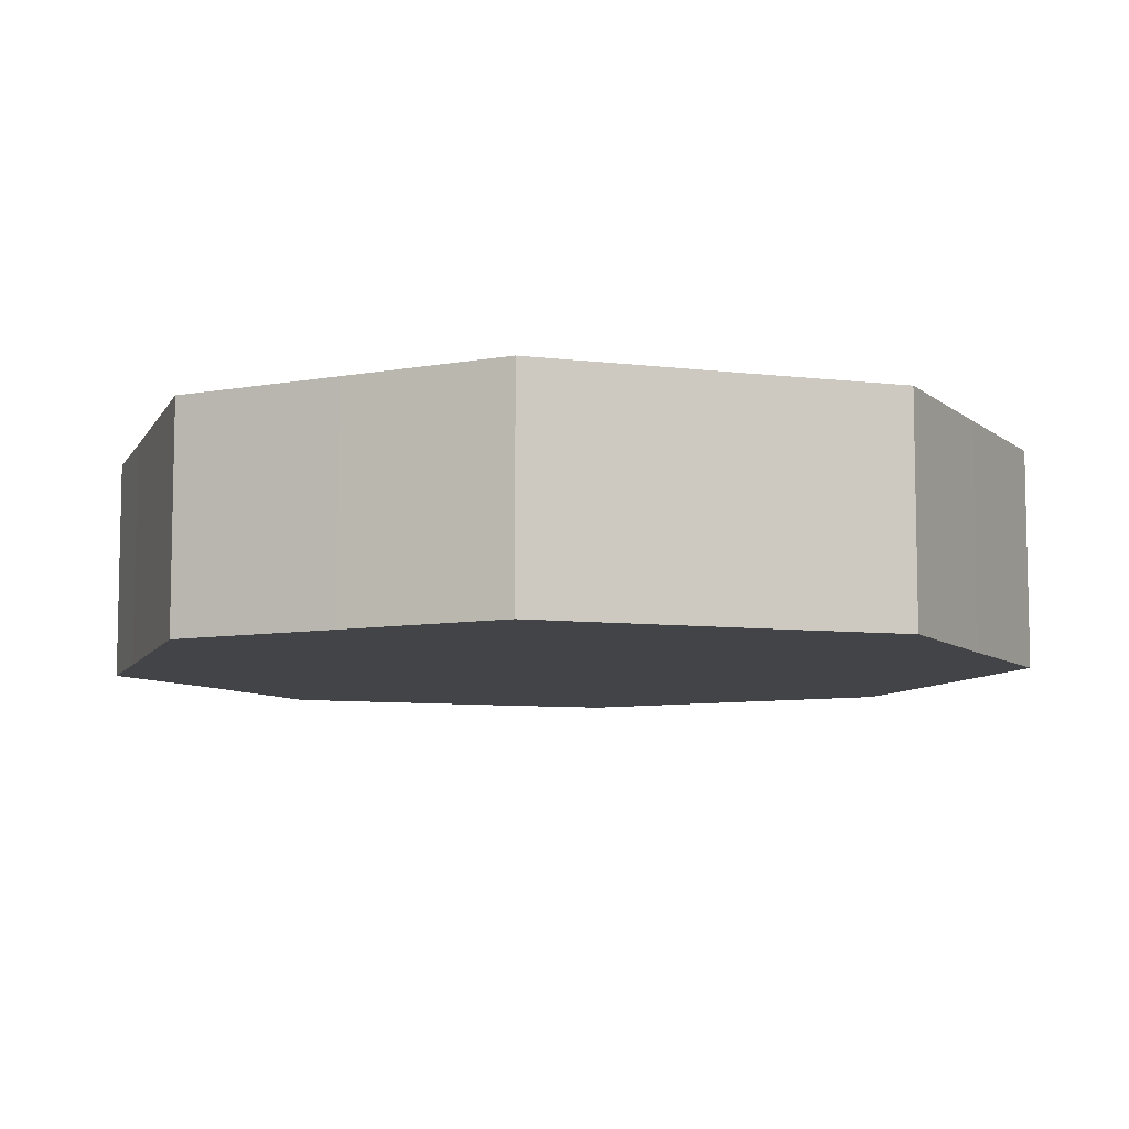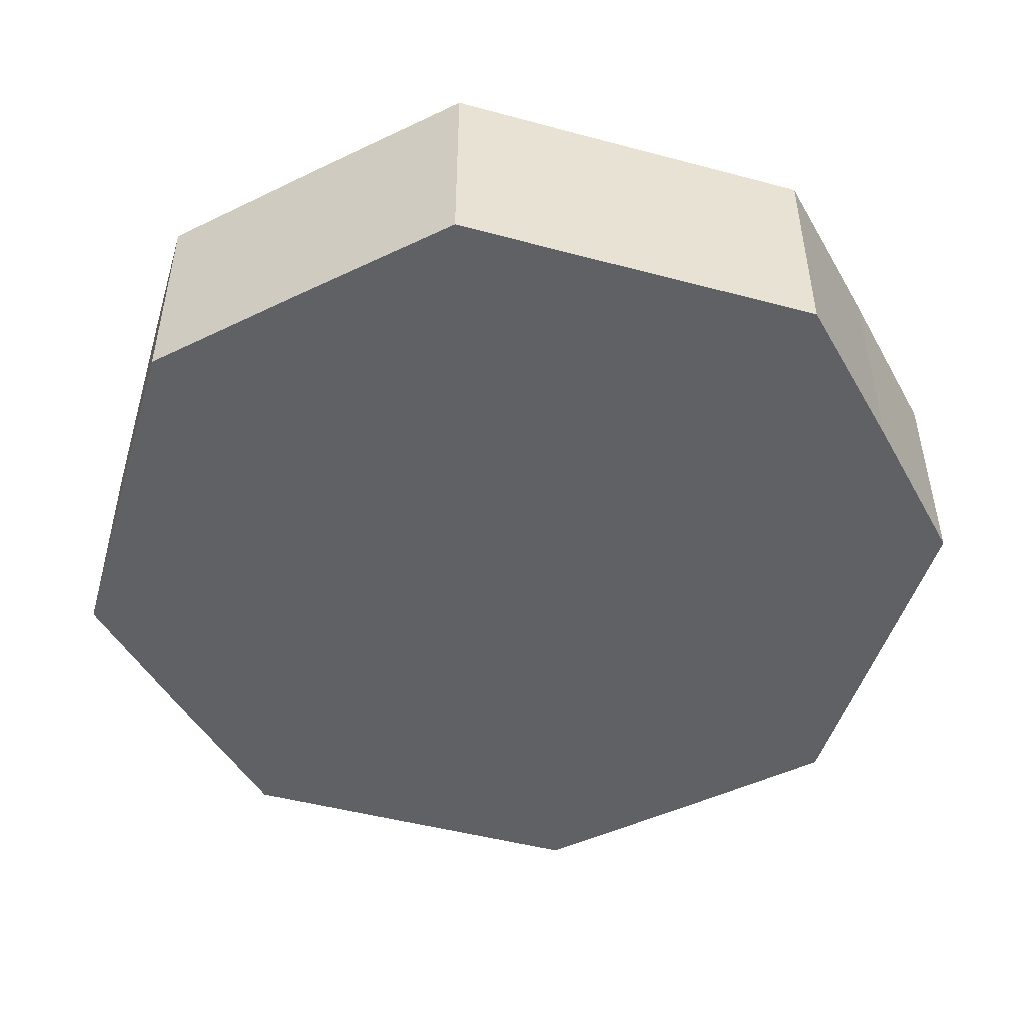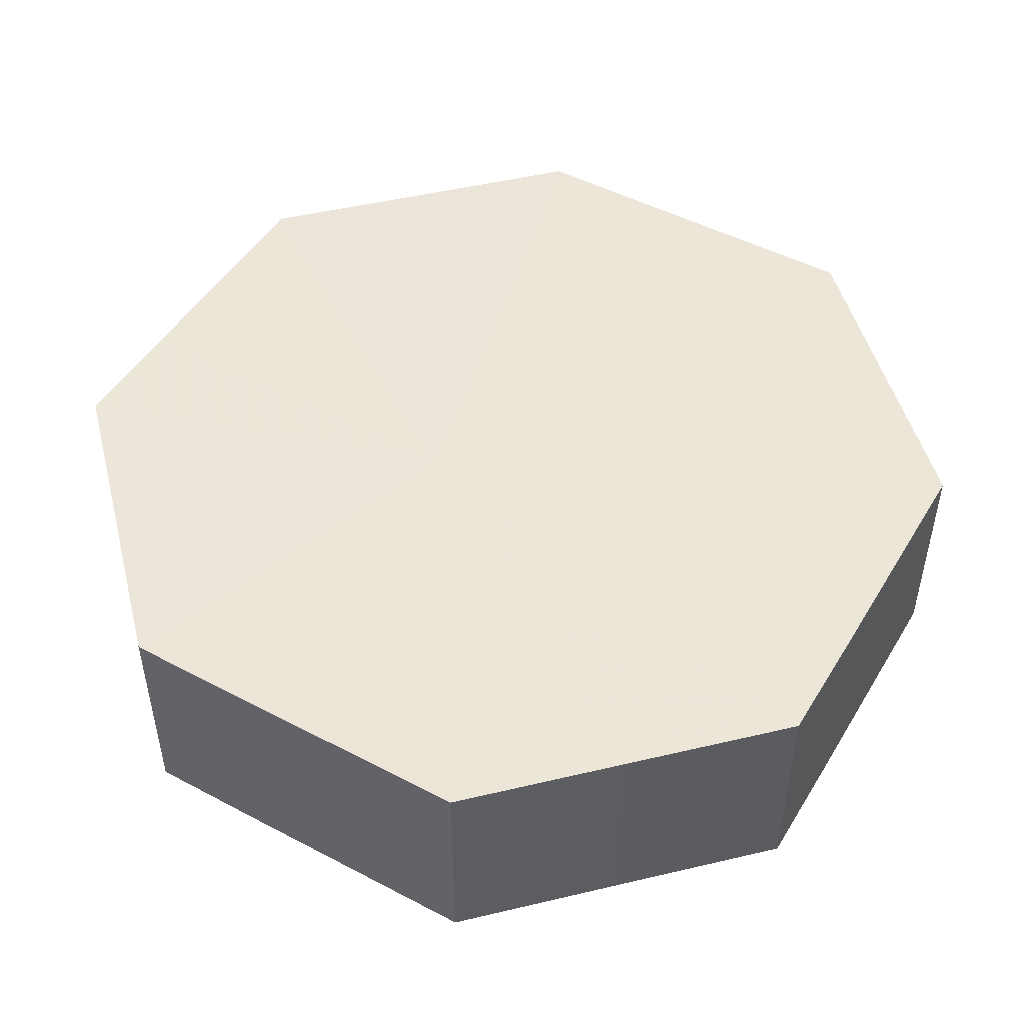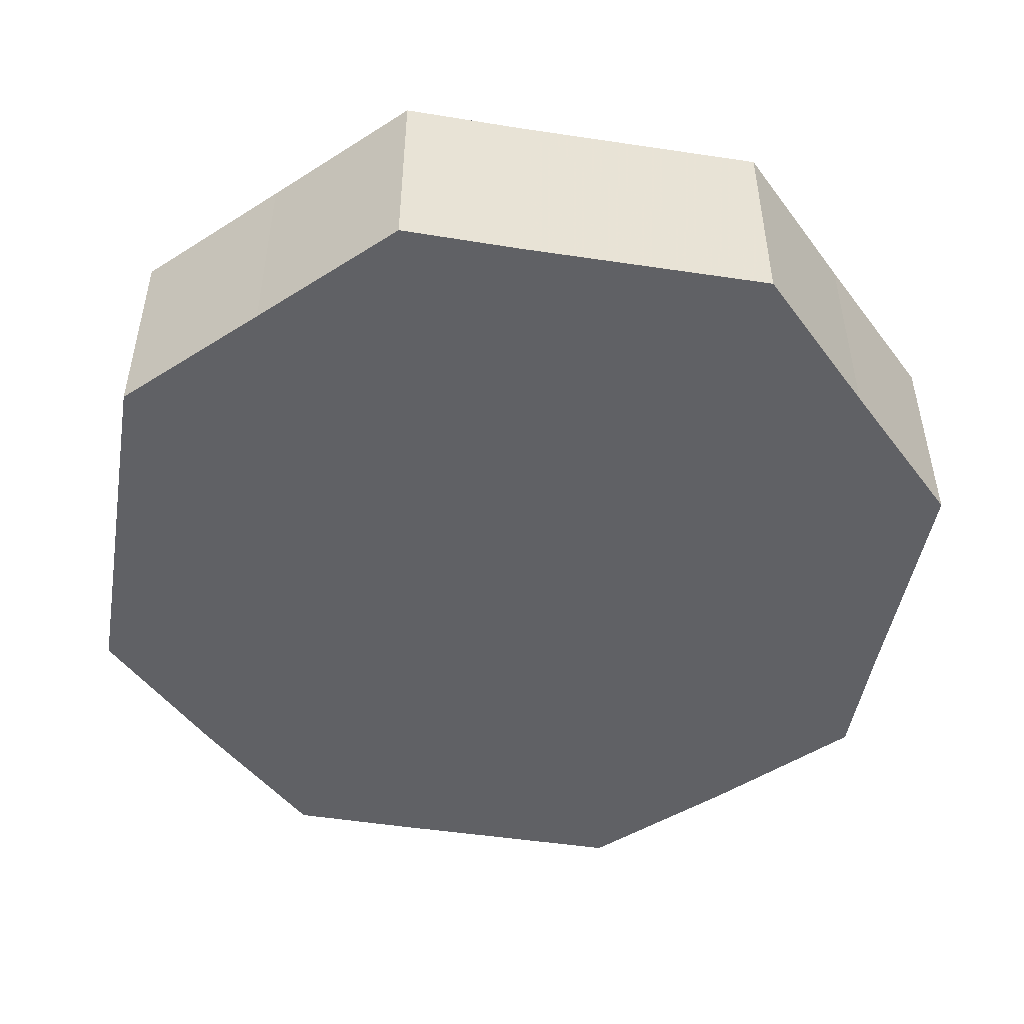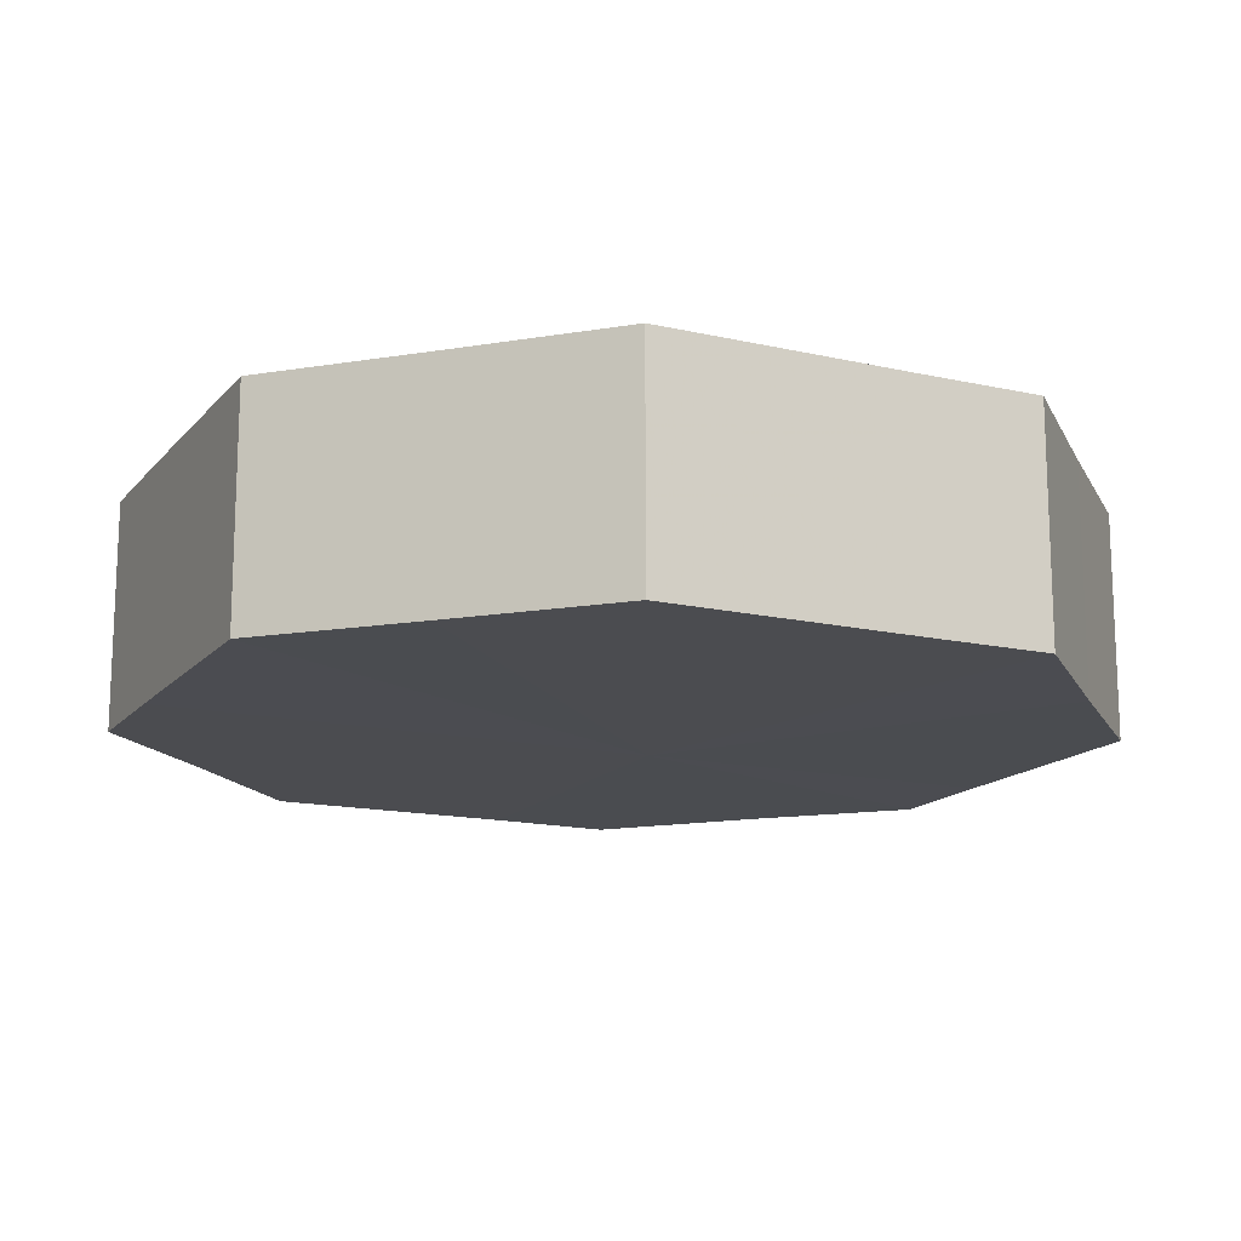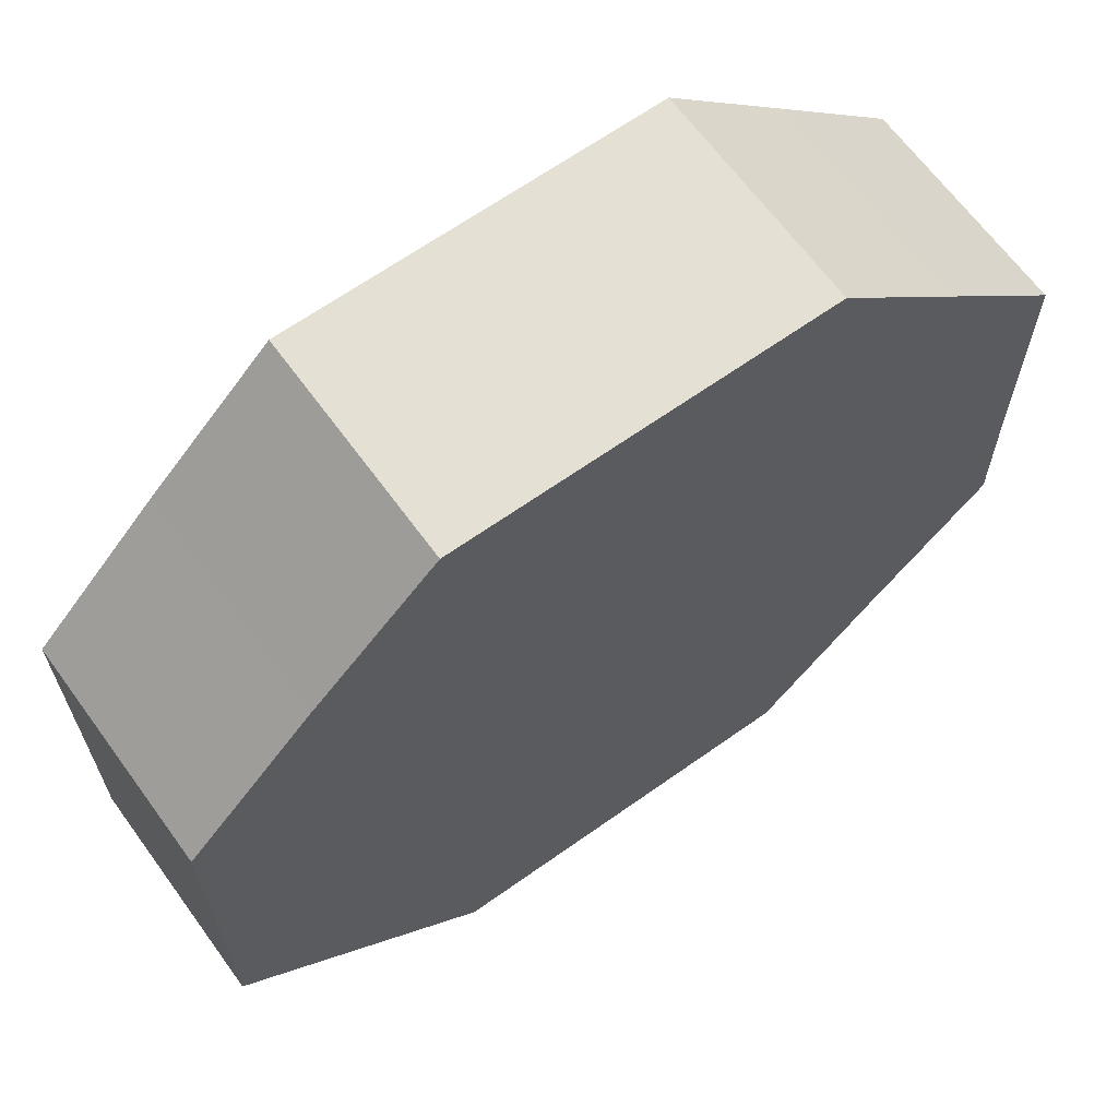
<metadata>
{"format":"obj","ext":"obj","renderer":"f3d","projection":"perspective","resolution":1024,"background":"white","views":[{"elev":-8.0,"azim":161.8,"up":"+Z"},{"elev":-48.3,"azim":-16.6,"up":"+Z"},{"elev":48.7,"azim":30.3,"up":"+Z"},{"elev":-48.7,"azim":80.3,"up":"+Z"},{"elev":-15.2,"azim":154.3,"up":"+Z"},{"elev":65.6,"azim":-35.7,"up":"+Y"}]}
</metadata>
<code>
o 13947
v 2229 1868 7.887
v 2229 1868 7.887
v 2229 1868 7.869
v 2229 1868 7.887
v 2229 1868 7.869
v 2229 1868 7.887
v 2229 1868 7.869
v 2229 1868 7.887
v 2229 1868 7.869
v 2229 1868 7.887
v 2229 1868 7.869
v 2229 1868 7.887
v 2229 1868 7.869
v 2229 1868 7.887
v 2229 1868 7.869
v 2229 1868 7.887
v 2229 1868 7.869
v 2229 1868 7.887
v 2229 1868 7.869
v 2229 1868 7.887
v 2229 1868 7.869
v 2229 1868 7.887
v 2229 1868 7.869
v 2229 1868 7.887
v 2229 1868 7.869
v 2229 1868 7.887
v 2229 1868 7.869
v 2229 1868 7.887
v 2229 1868 7.869
v 2229 1868 7.887
v 2229 1868 7.869
v 2229 1868 7.869
v 2229 1868 7.869
v 2229 1868 7.887
v 2229 1868 7.869
v 2229 1868 7.887
v 2229 1868 7.869
v 2229 1868 7.869
v 2229 1868 7.887
v 2229 1868 7.869
v 2229 1868 7.887
v 2229 1868 7.887
v 2229 1868 7.869
v 2229 1868 7.869
v 2229 1868 7.887
v 2229 1868 7.869
v 2229 1868 7.887
v 2229 1868 7.887
v 2229 1868 7.869
v 2229 1868 7.869
v 2229 1868 7.887
v 2229 1868 7.869
v 2229 1868 7.887
v 2229 1868 7.887
v 2229 1868 7.869
v 2229 1868 7.869
v 2229 1868 7.887
v 2229 1868 7.869
v 2229 1868 7.887
v 2229 1868 7.887
v 2229 1868 7.869
v 2229 1868 7.869
v 2229 1868 7.887
v 2229 1868 7.887
v 2229 1868 7.887
v 2229 1868 7.887
v 2229 1868 7.887
v 2229 1868 7.887
v 2229 1868 7.887
v 2229 1868 7.887
v 2229 1868 7.887
v 2229 1868 7.887
v 2229 1868 7.887
v 2229 1868 7.887
v 2229 1868 7.887
v 2229 1868 7.887
v 2229 1868 7.887
v 2229 1868 7.887
v 2229 1868 7.887
v 2229 1868 7.887
v 2229 1868 7.887
v 2229 1868 7.869
v 2229 1868 7.869
v 2229 1868 7.869
v 2229 1868 7.869
v 2229 1868 7.869
v 2229 1868 7.869
v 2229 1868 7.869
v 2229 1868 7.869
v 2229 1868 7.869
v 2229 1868 7.869
v 2229 1868 7.869
v 2229 1868 7.869
v 2229 1868 7.869
v 2229 1868 7.869
v 2229 1868 7.869
v 2229 1868 7.869
v 2229 1868 7.869
f 1 2 3
f 2 4 5
f 6 1 7
f 4 8 9
f 10 6 11
f 8 12 13
f 14 10 15
f 12 16 17
f 18 14 19
f 16 20 21
f 22 18 23
f 20 24 25
f 26 22 27
f 24 28 29
f 30 26 31
f 28 30 32
f 33 34 35
f 35 36 37
f 38 39 33
f 40 41 38
f 37 42 43
f 44 45 40
f 46 47 44
f 43 48 49
f 50 51 46
f 52 53 50
f 49 54 55
f 56 57 52
f 58 59 56
f 55 60 61
f 62 63 58
f 61 64 62
f 65 66 67
f 65 68 66
f 65 67 69
f 65 70 68
f 65 69 71
f 65 72 70
f 65 71 73
f 65 74 72
f 65 73 75
f 65 76 74
f 65 75 77
f 65 78 76
f 65 77 79
f 65 80 78
f 65 79 81
f 65 81 80
f 82 83 84
f 82 85 83
f 82 84 86
f 82 87 85
f 82 86 88
f 82 89 87
f 82 88 90
f 82 91 89
f 82 90 92
f 82 93 91
f 82 92 94
f 82 95 93
f 82 94 96
f 82 97 95
f 82 96 98
f 82 98 97

</code>
